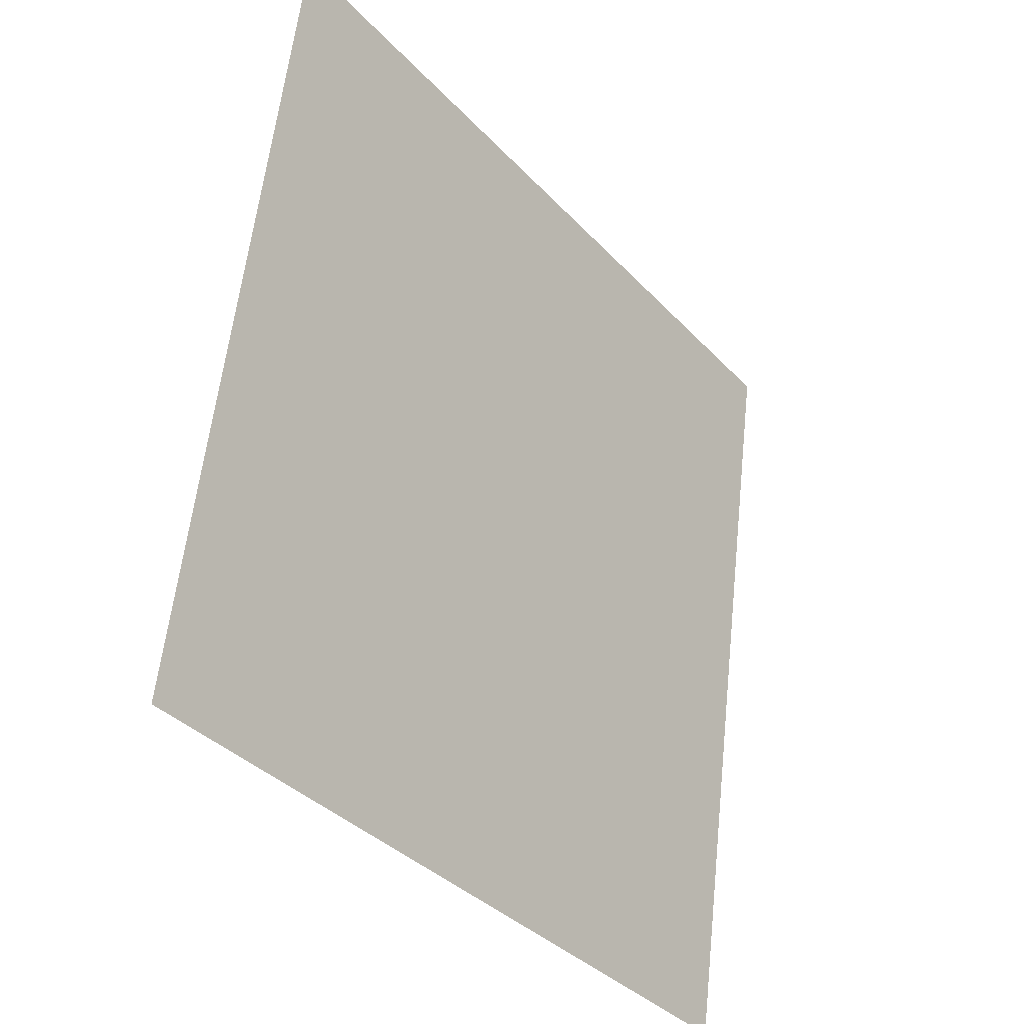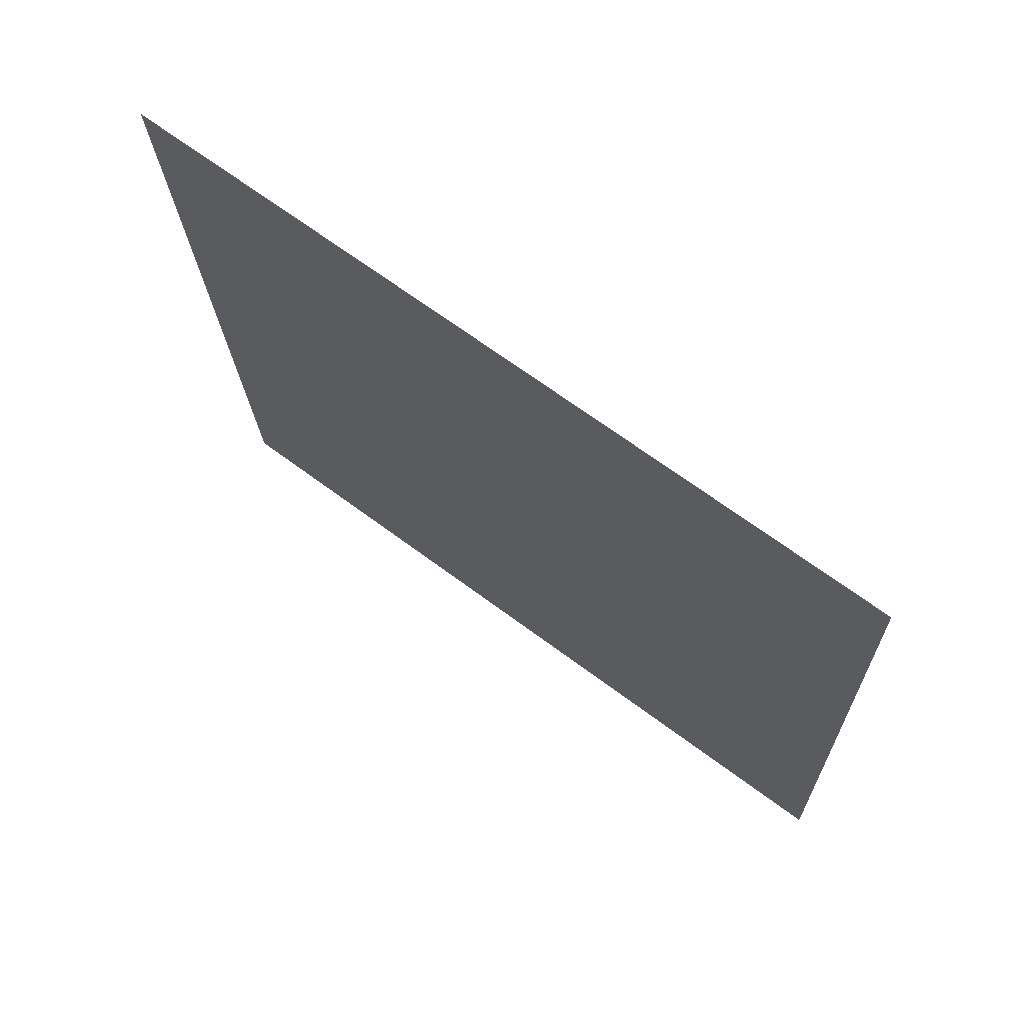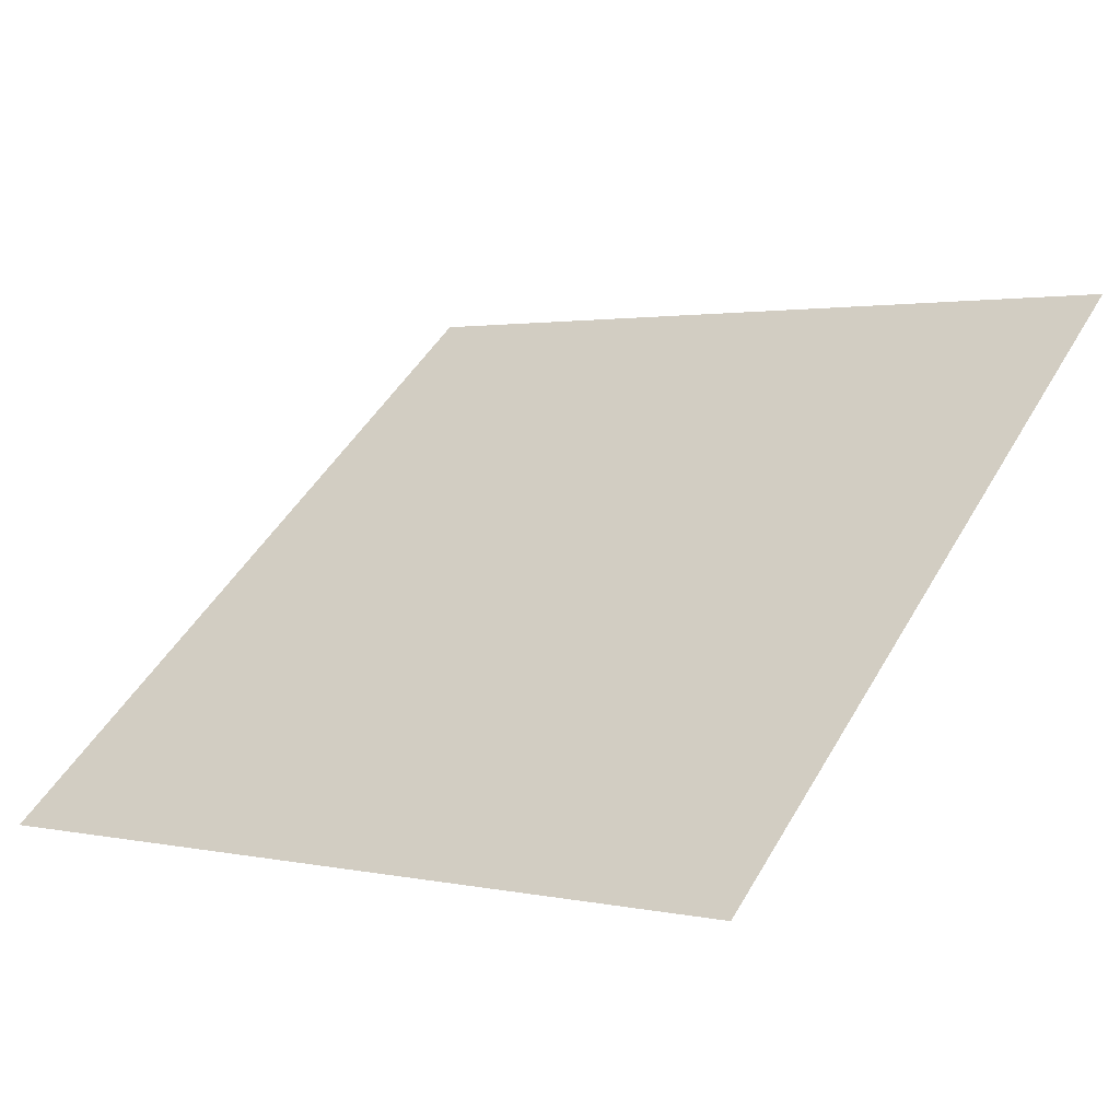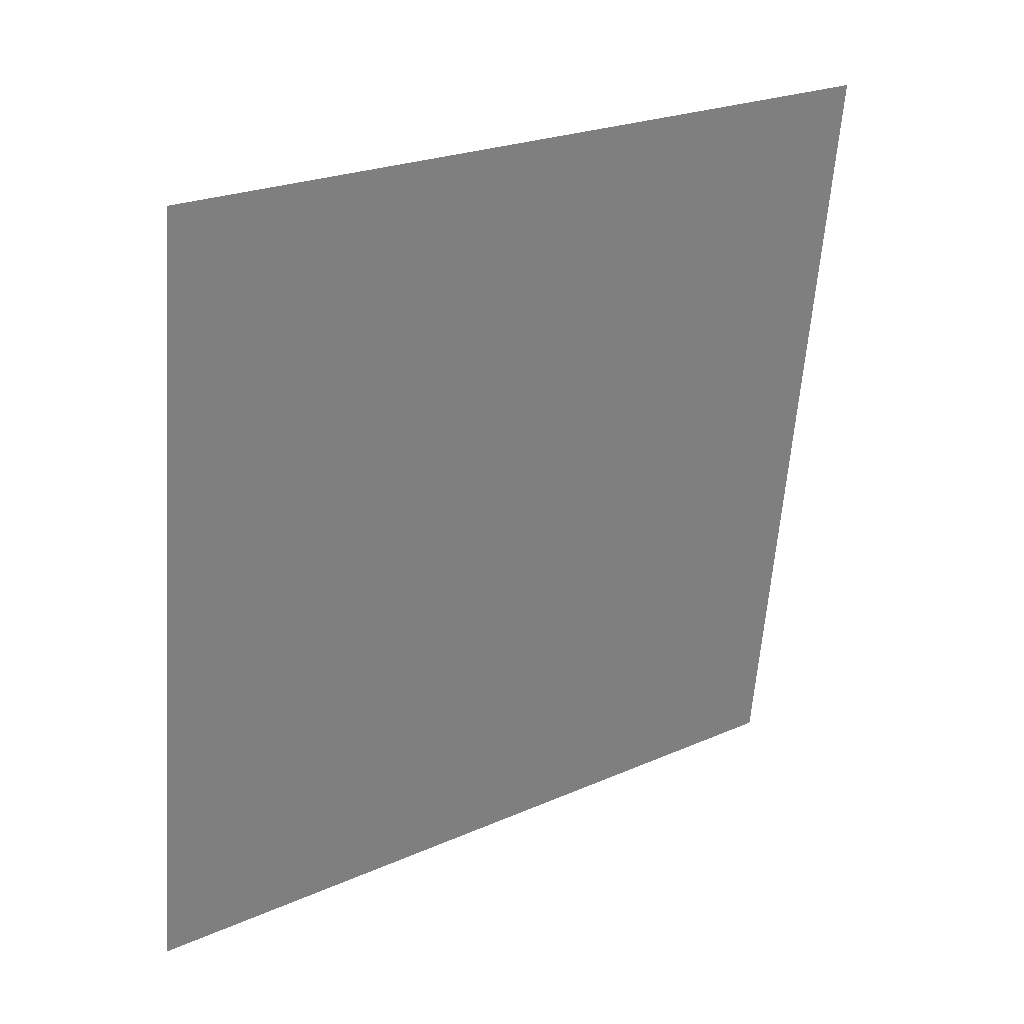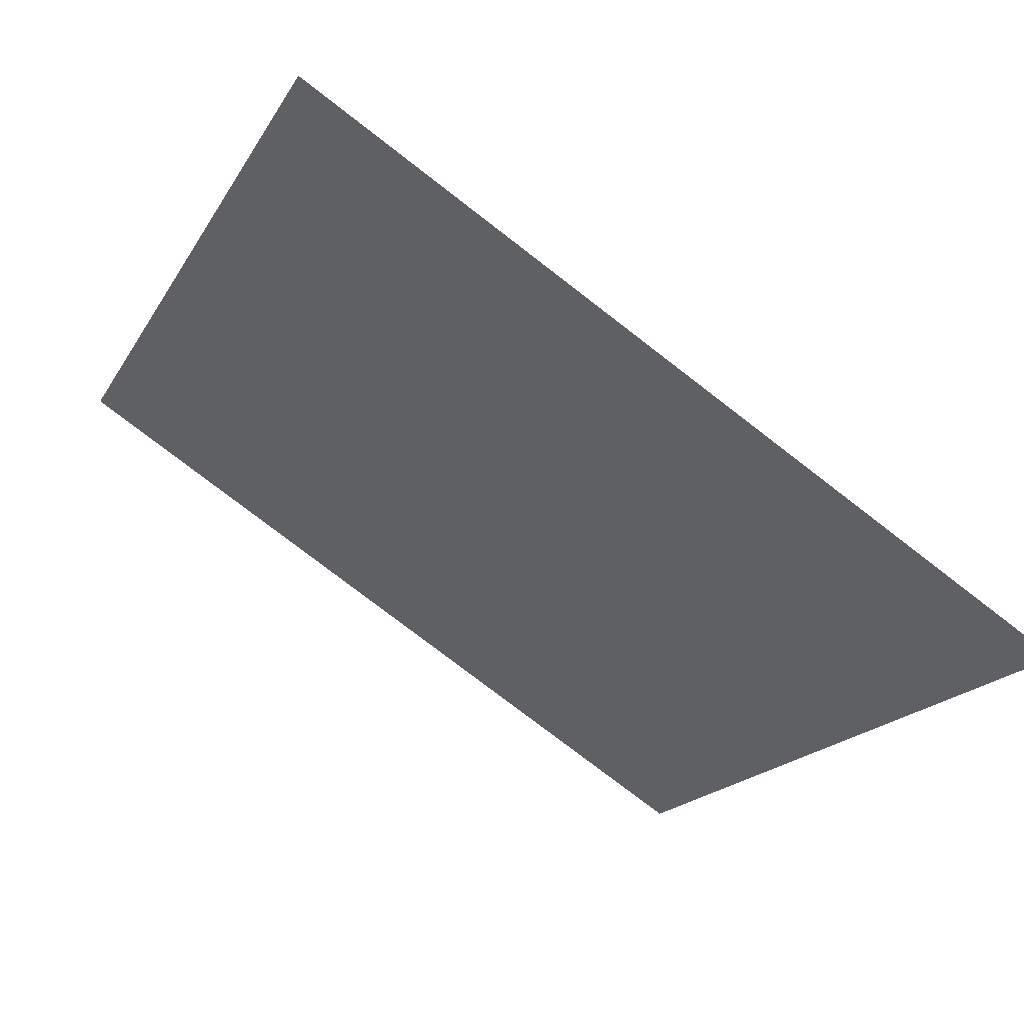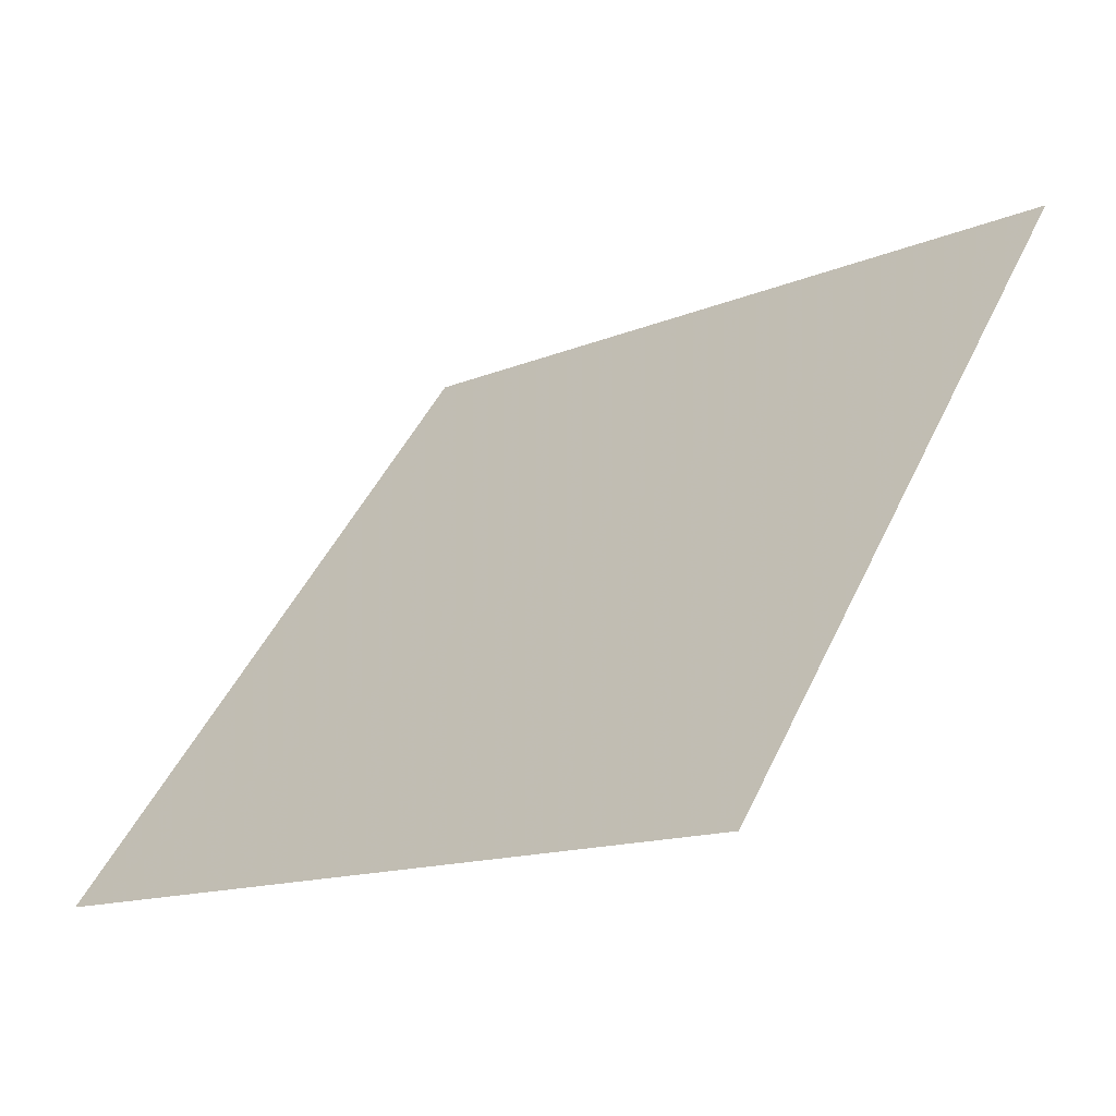
<metadata>
{"format":"obj","ext":"obj","renderer":"f3d","projection":"perspective","resolution":1024,"background":"white","views":[{"elev":58.9,"azim":-85.2,"up":"+Z"},{"elev":-21.2,"azim":92.3,"up":"+Y"},{"elev":4.2,"azim":-142.0,"up":"+Y"},{"elev":-60.2,"azim":-93.8,"up":"+Y"},{"elev":-77.0,"azim":-38.9,"up":"+Z"},{"elev":47.9,"azim":-65.4,"up":"+Y"}]}
</metadata>
<code>
v 0.2369 0.7999 0.5312
v 0.2303 0.8001 0.5313
v 0.2304 0.804 0.5366
v 0.237 0.8039 0.5365
f 4 3 2 1

</code>
